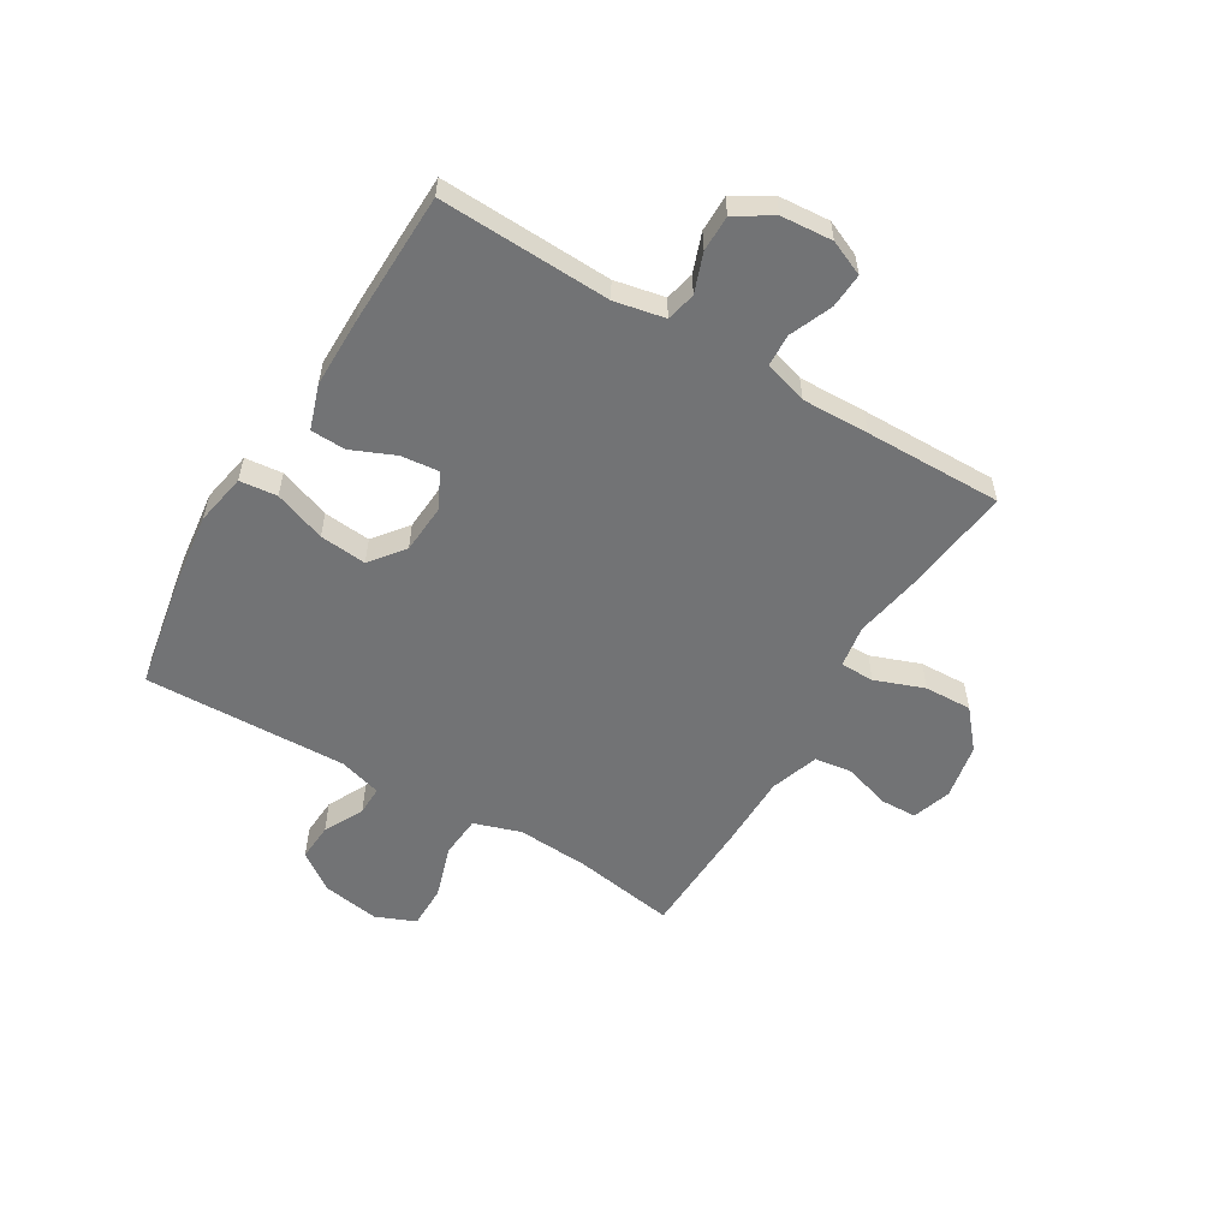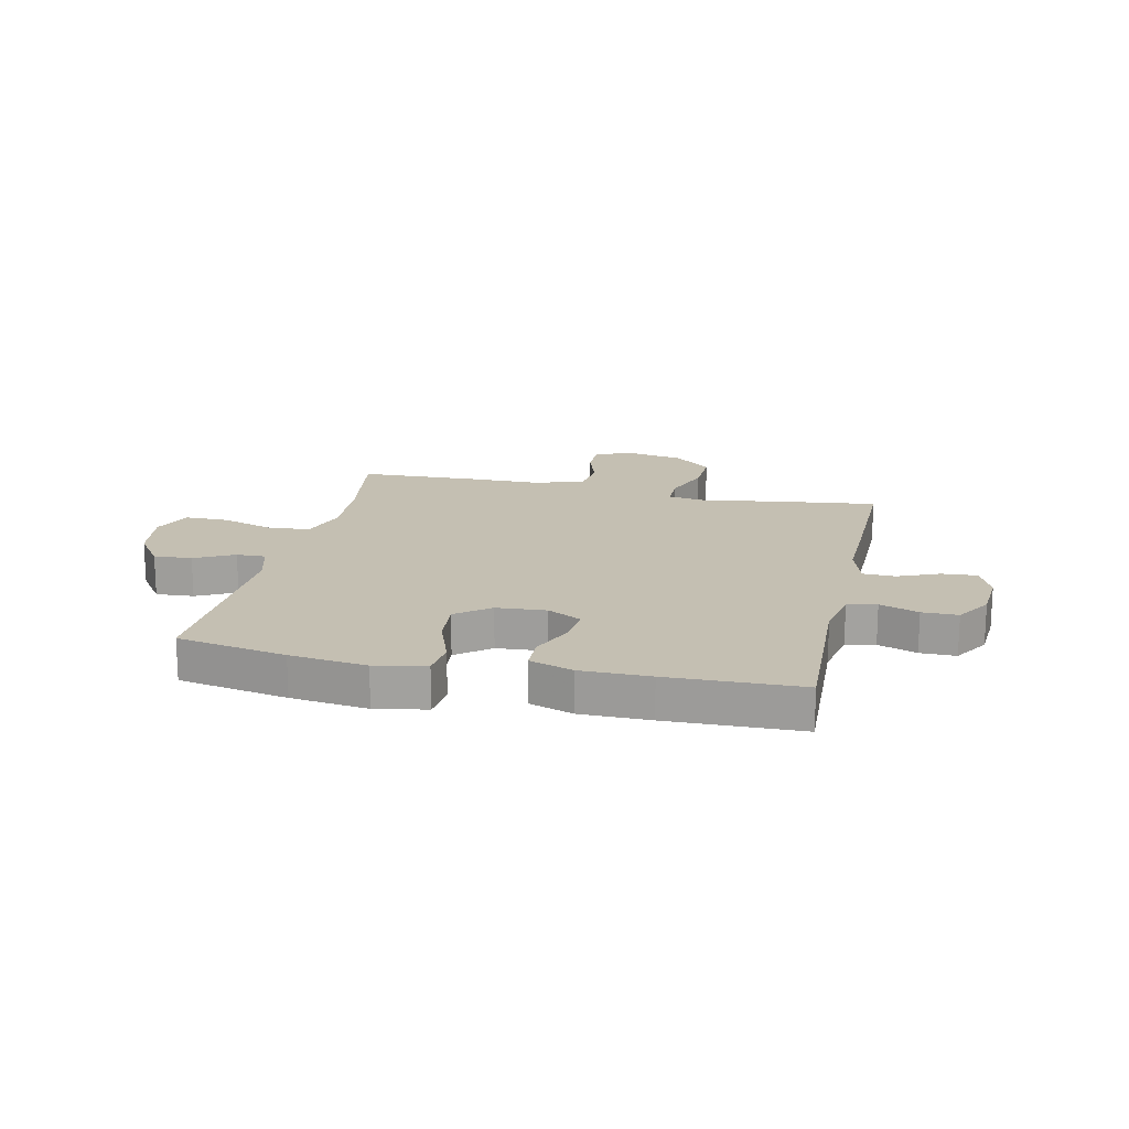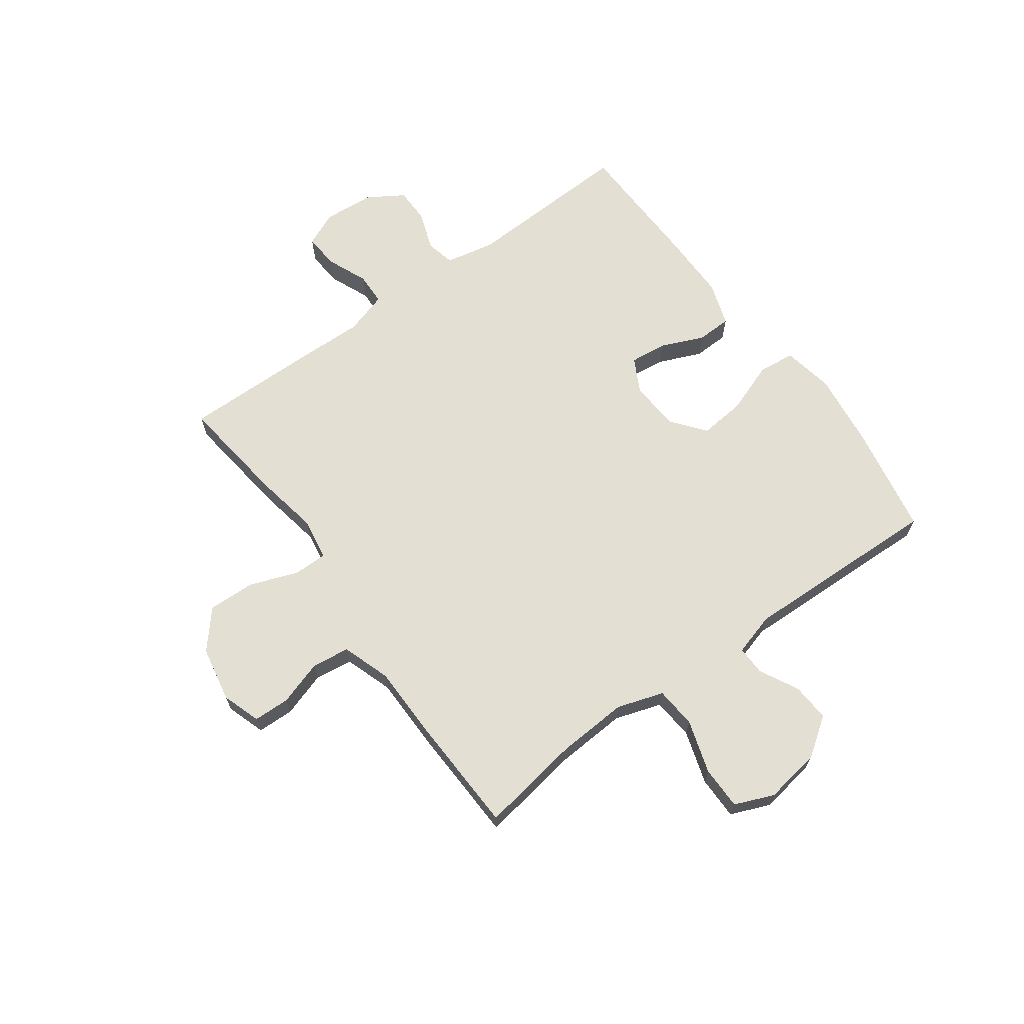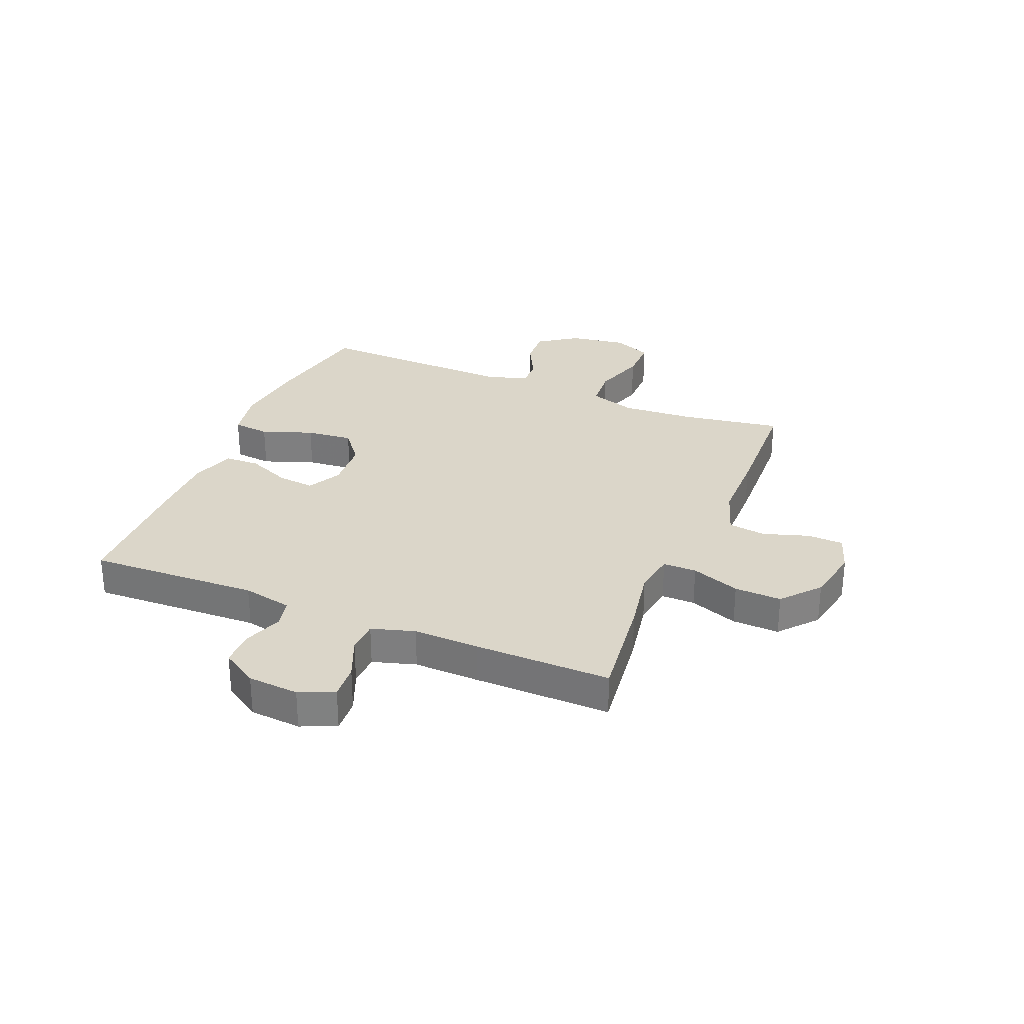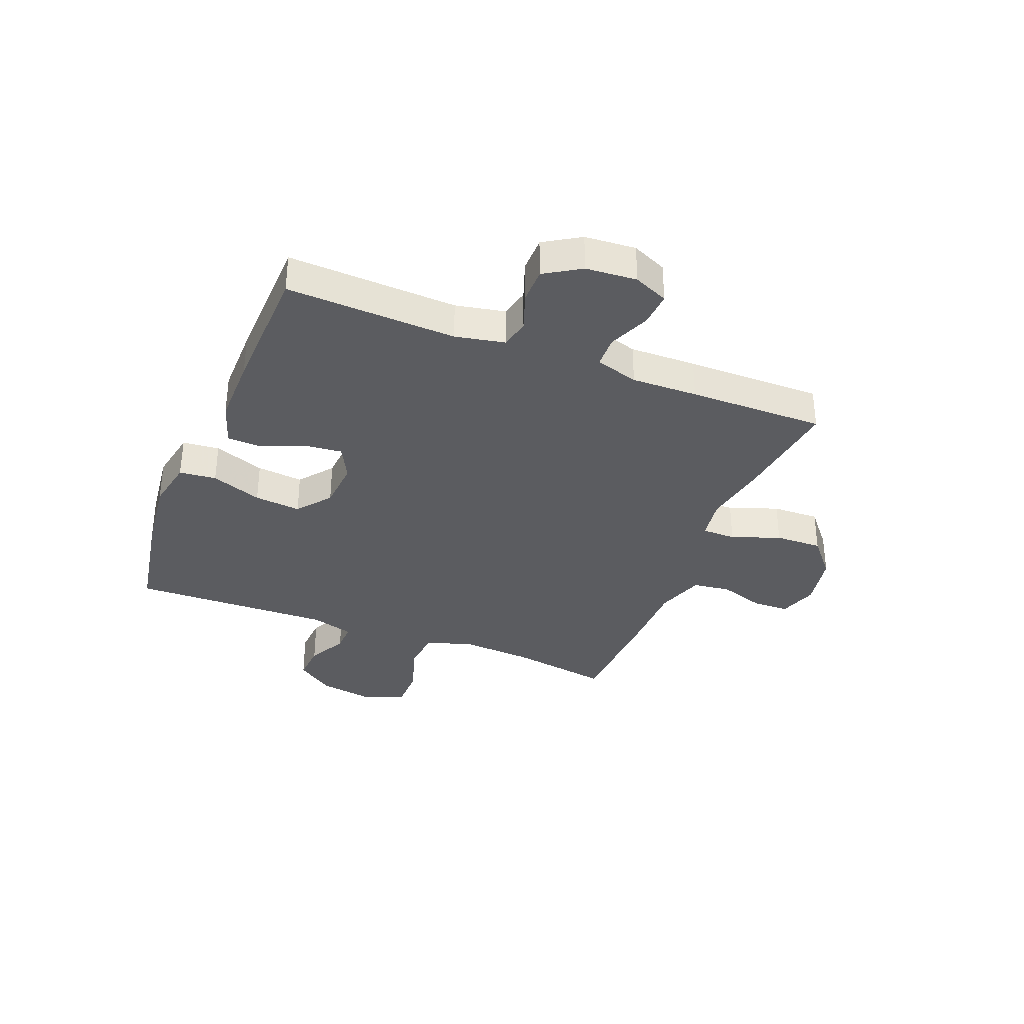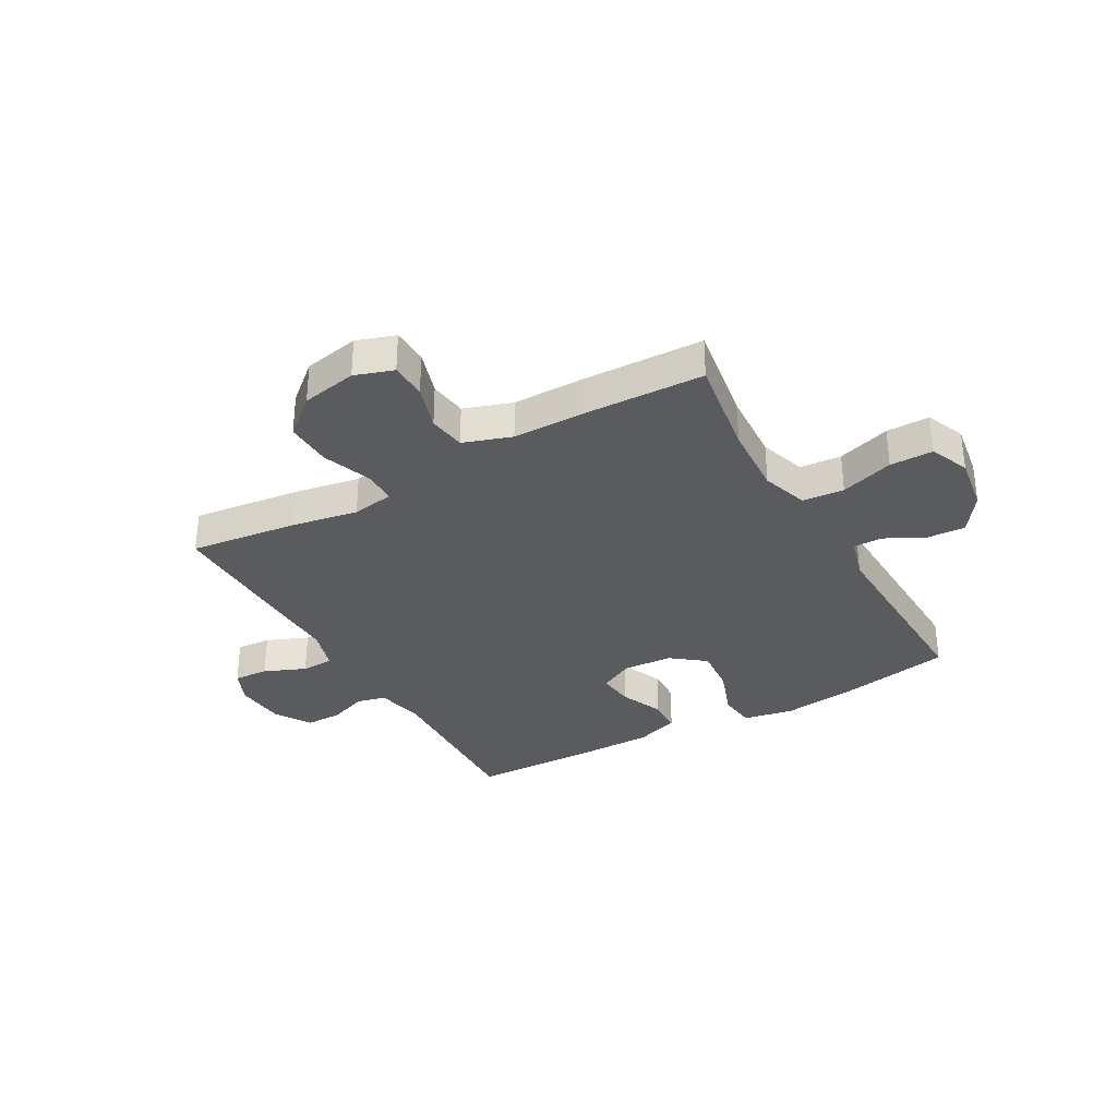
<metadata>
{"format":"obj","ext":"obj","renderer":"f3d","projection":"perspective","resolution":1024,"background":"white","views":[{"elev":-55.8,"azim":-120.9,"up":"+Y"},{"elev":17.6,"azim":-167.5,"up":"+Y"},{"elev":66.6,"azim":54.0,"up":"+Y"},{"elev":29.8,"azim":-67.5,"up":"+Y"},{"elev":-34.6,"azim":-111.8,"up":"+Y"},{"elev":-33.1,"azim":29.6,"up":"+Y"}]}
</metadata>
<code>
v -0.5 0.07 -0.5
v -0.488 0.07 -0.197
v -0.506 0.07 -0.109
v -0.558 0.07 -0.097
v -0.627 0.07 -0.122
v -0.691 0.07 -0.122
v -0.731 0.07 -0.058
v -0.738 0.07 0.033
v -0.711 0.07 0.095
v -0.649 0.07 0.091
v -0.575 0.07 0.06
v -0.517 0.07 0.062
v -0.494 0.07 0.139
v -0.497 0.07 0.257
v -0.5 0.07 0.5
v -0.306 0.07 0.476
v -0.189 0.07 0.455
v -0.114 0.07 0.467
v -0.114 0.07 0.527
v -0.146 0.07 0.614
v -0.149 0.07 0.698
v -0.082 0.07 0.755
v 0.017 0.07 0.774
v 0.086 0.07 0.751
v 0.088 0.07 0.686
v 0.062 0.07 0.605
v 0.071 0.07 0.538
v 0.157 0.07 0.509
v 0.285 0.07 0.508
v 0.5 0.07 0.5
v 0.471 0.07 0.32
v 0.463 0.07 0.192
v 0.49 0.07 0.109
v 0.564 0.07 0.103
v 0.659 0.07 0.133
v 0.736 0.07 0.133
v 0.765 0.07 0.063
v 0.749 0.07 -0.038
v 0.701 0.07 -0.106
v 0.633 0.07 -0.102
v 0.563 0.07 -0.066
v 0.511 0.07 -0.065
v 0.489 0.07 -0.141
v 0.5 0.07 -0.5
v 0.305 0.07 -0.536
v 0.168 0.07 -0.553
v 0.077 0.07 -0.536
v 0.07 0.07 -0.47
v 0.103 0.07 -0.379
v 0.111 0.07 -0.296
v 0.051 0.07 -0.249
v -0.038 0.07 -0.243
v -0.099 0.07 -0.275
v -0.092 0.07 -0.341
v -0.059 0.07 -0.418
v -0.061 0.07 -0.48
v -0.139 0.07 -0.506
v -0.262 0.07 -0.506
v -0.5 0 -0.5
v -0.488 0 -0.197
v -0.506 0 -0.109
v -0.558 0 -0.097
v -0.627 0 -0.122
v -0.691 0 -0.122
v -0.731 0 -0.058
v -0.738 0 0.033
v -0.711 0 0.095
v -0.649 0 0.091
v -0.575 0 0.06
v -0.517 0 0.062
v -0.494 0 0.139
v -0.497 0 0.257
v -0.5 0 0.5
v -0.306 0 0.476
v -0.189 0 0.455
v -0.114 0 0.467
v -0.114 0 0.527
v -0.146 0 0.614
v -0.149 0 0.698
v -0.082 0 0.755
v 0.017 0 0.774
v 0.086 0 0.751
v 0.088 0 0.686
v 0.062 0 0.605
v 0.071 0 0.538
v 0.157 0 0.509
v 0.285 0 0.508
v 0.5 0 0.5
v 0.471 0 0.32
v 0.463 0 0.192
v 0.49 0 0.109
v 0.564 0 0.103
v 0.659 0 0.133
v 0.736 0 0.133
v 0.765 0 0.063
v 0.749 0 -0.038
v 0.701 0 -0.106
v 0.633 0 -0.102
v 0.563 0 -0.066
v 0.511 0 -0.065
v 0.489 0 -0.141
v 0.5 0 -0.5
v 0.305 0 -0.536
v 0.168 0 -0.553
v 0.077 0 -0.536
v 0.07 0 -0.47
v 0.103 0 -0.379
v 0.111 0 -0.296
v 0.051 0 -0.249
v -0.038 0 -0.243
v -0.099 0 -0.275
v -0.092 0 -0.341
v -0.059 0 -0.418
v -0.061 0 -0.48
v -0.139 0 -0.506
v -0.262 0 -0.506
f 58 1 2
f 57 58 2
f 56 57 2
f 55 56 2
f 54 55 2
f 53 54 2 3
f 52 53 3
f 51 52 3
f 47 48 49
f 46 47 49
f 45 46 49
f 44 45 49
f 43 44 49
f 42 43 49 50
f 39 40 41
f 38 39 41
f 37 38 41
f 36 37 41
f 35 36 41
f 34 35 41
f 33 34 41 42
f 42 50 51
f 33 42 51
f 32 33 51
f 28 29 30 31
f 32 51 3
f 31 32 3
f 28 31 3
f 27 28 3
f 24 25 26
f 23 24 26
f 22 23 26
f 21 22 26
f 20 21 26
f 19 20 26
f 15 16 17
f 14 15 17
f 13 14 17
f 12 13 17 18
f 9 10 11
f 8 9 11
f 7 8 11
f 6 7 11
f 5 6 11
f 4 5 11
f 4 11 12
f 3 4 12 18
f 18 19 26 27
f 3 18 27
f 60 59 116
f 60 116 115
f 60 115 114
f 60 114 113
f 60 113 112
f 61 60 112 111
f 61 111 110
f 61 110 109
f 107 106 105
f 107 105 104
f 107 104 103
f 107 103 102
f 107 102 101
f 108 107 101 100
f 99 98 97
f 99 97 96
f 99 96 95
f 99 95 94
f 99 94 93
f 99 93 92
f 100 99 92 91
f 109 108 100
f 109 100 91
f 109 91 90
f 89 88 87 86
f 61 109 90
f 61 90 89
f 61 89 86
f 61 86 85
f 84 83 82
f 84 82 81
f 84 81 80
f 84 80 79
f 84 79 78
f 84 78 77
f 75 74 73
f 75 73 72
f 75 72 71
f 76 75 71 70
f 69 68 67
f 69 67 66
f 69 66 65
f 69 65 64
f 69 64 63
f 69 63 62
f 70 69 62
f 76 70 62 61
f 85 84 77 76
f 85 76 61
f 1 59 60 2
f 2 60 61 3
f 3 61 62 4
f 4 62 63 5
f 5 63 64 6
f 6 64 65 7
f 7 65 66 8
f 8 66 67 9
f 9 67 68 10
f 10 68 69 11
f 11 69 70 12
f 12 70 71 13
f 13 71 72 14
f 14 72 73 15
f 15 73 74 16
f 16 74 75 17
f 17 75 76 18
f 18 76 77 19
f 19 77 78 20
f 20 78 79 21
f 21 79 80 22
f 22 80 81 23
f 23 81 82 24
f 24 82 83 25
f 25 83 84 26
f 26 84 85 27
f 27 85 86 28
f 28 86 87 29
f 29 87 88 30
f 30 88 89 31
f 31 89 90 32
f 32 90 91 33
f 33 91 92 34
f 34 92 93 35
f 35 93 94 36
f 36 94 95 37
f 37 95 96 38
f 38 96 97 39
f 39 97 98 40
f 40 98 99 41
f 41 99 100 42
f 42 100 101 43
f 43 101 102 44
f 44 102 103 45
f 45 103 104 46
f 46 104 105 47
f 47 105 106 48
f 48 106 107 49
f 49 107 108 50
f 50 108 109 51
f 51 109 110 52
f 52 110 111 53
f 53 111 112 54
f 54 112 113 55
f 55 113 114 56
f 56 114 115 57
f 57 115 116 58
f 58 116 59 1

</code>
